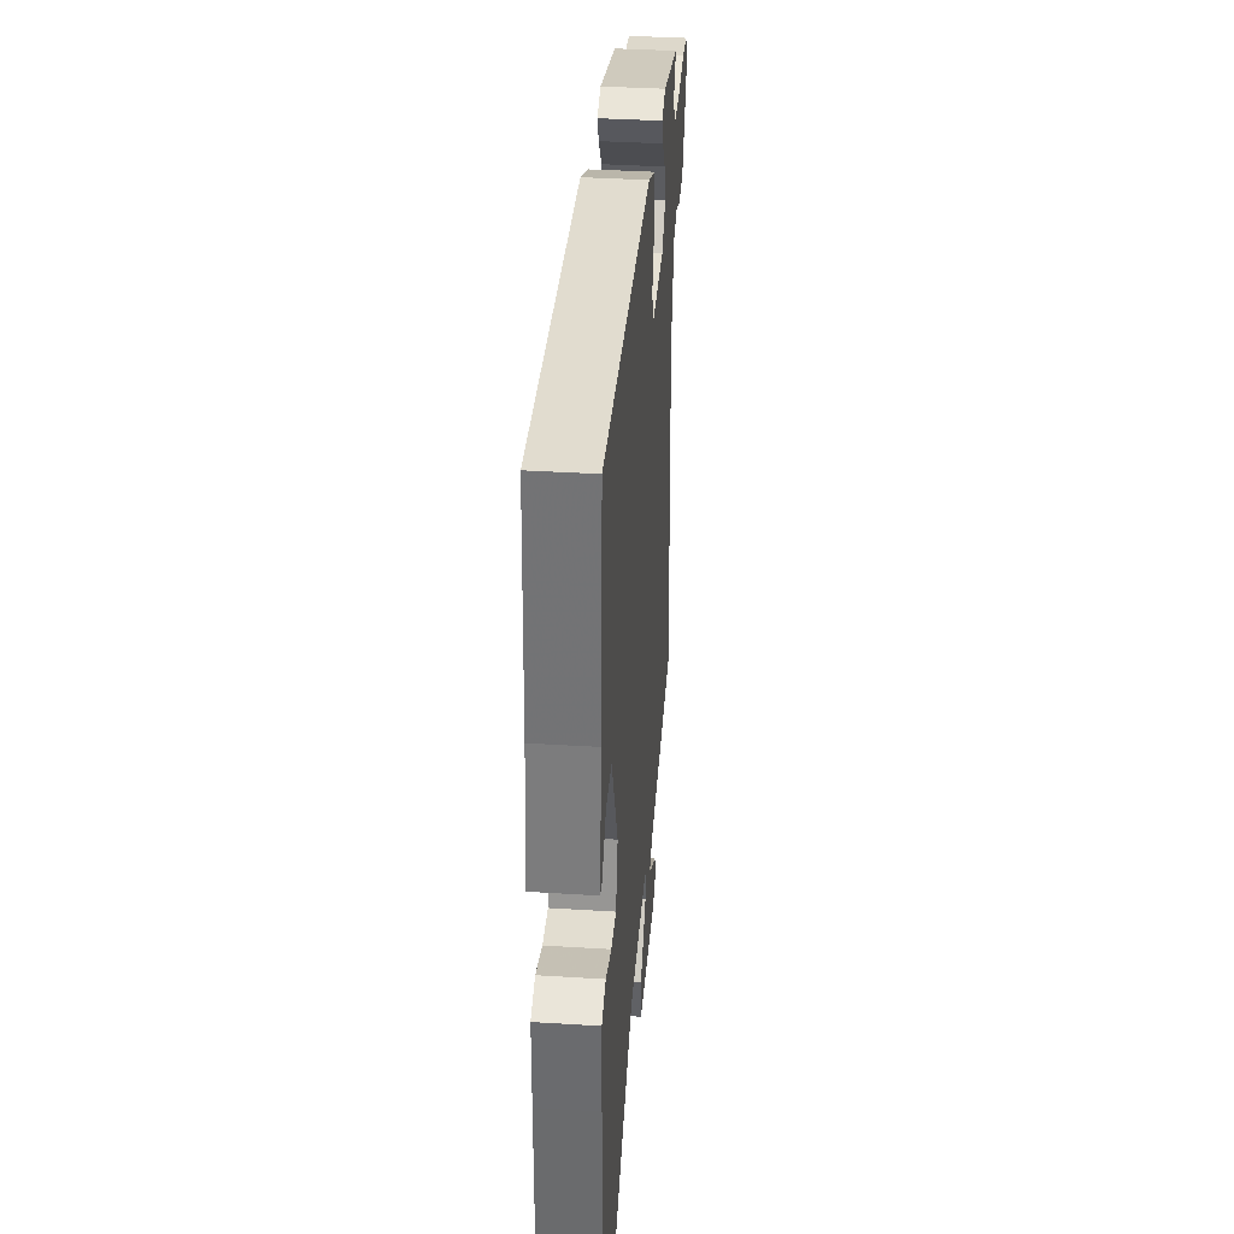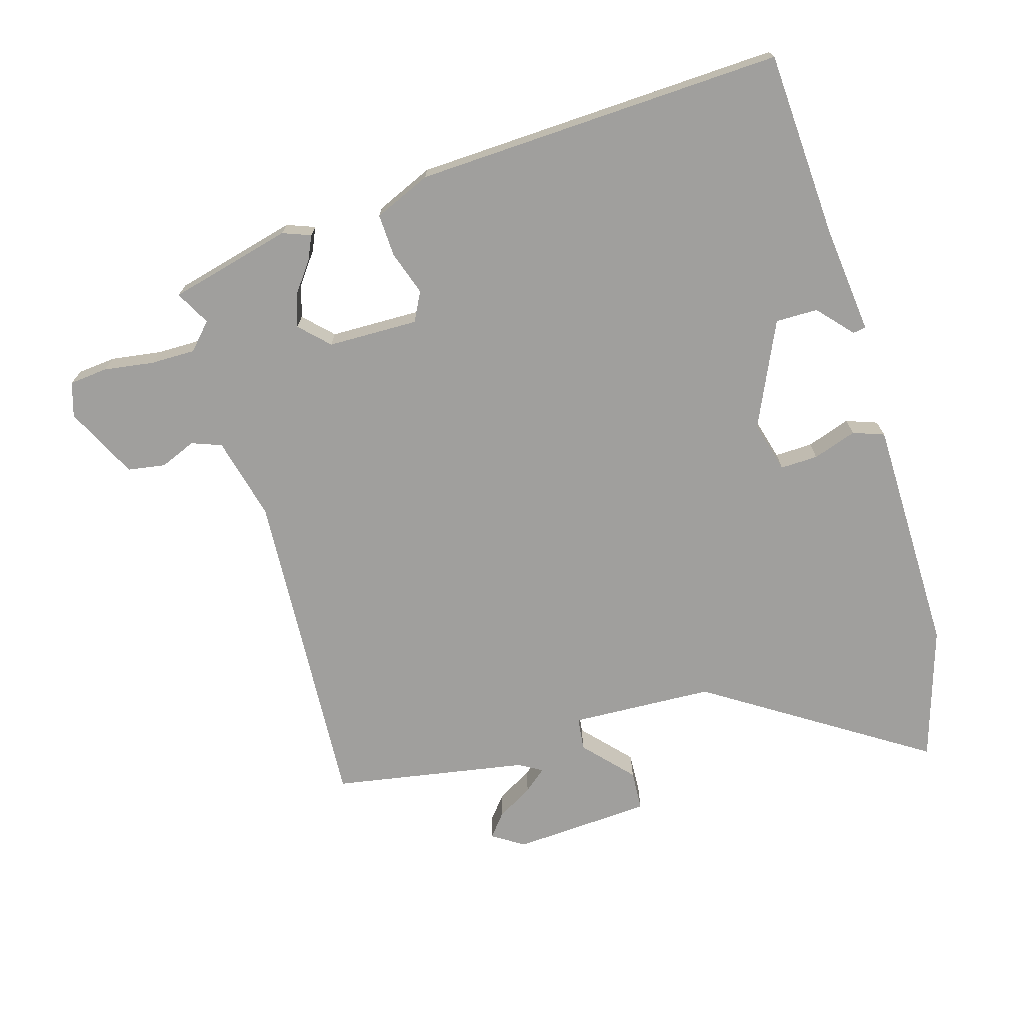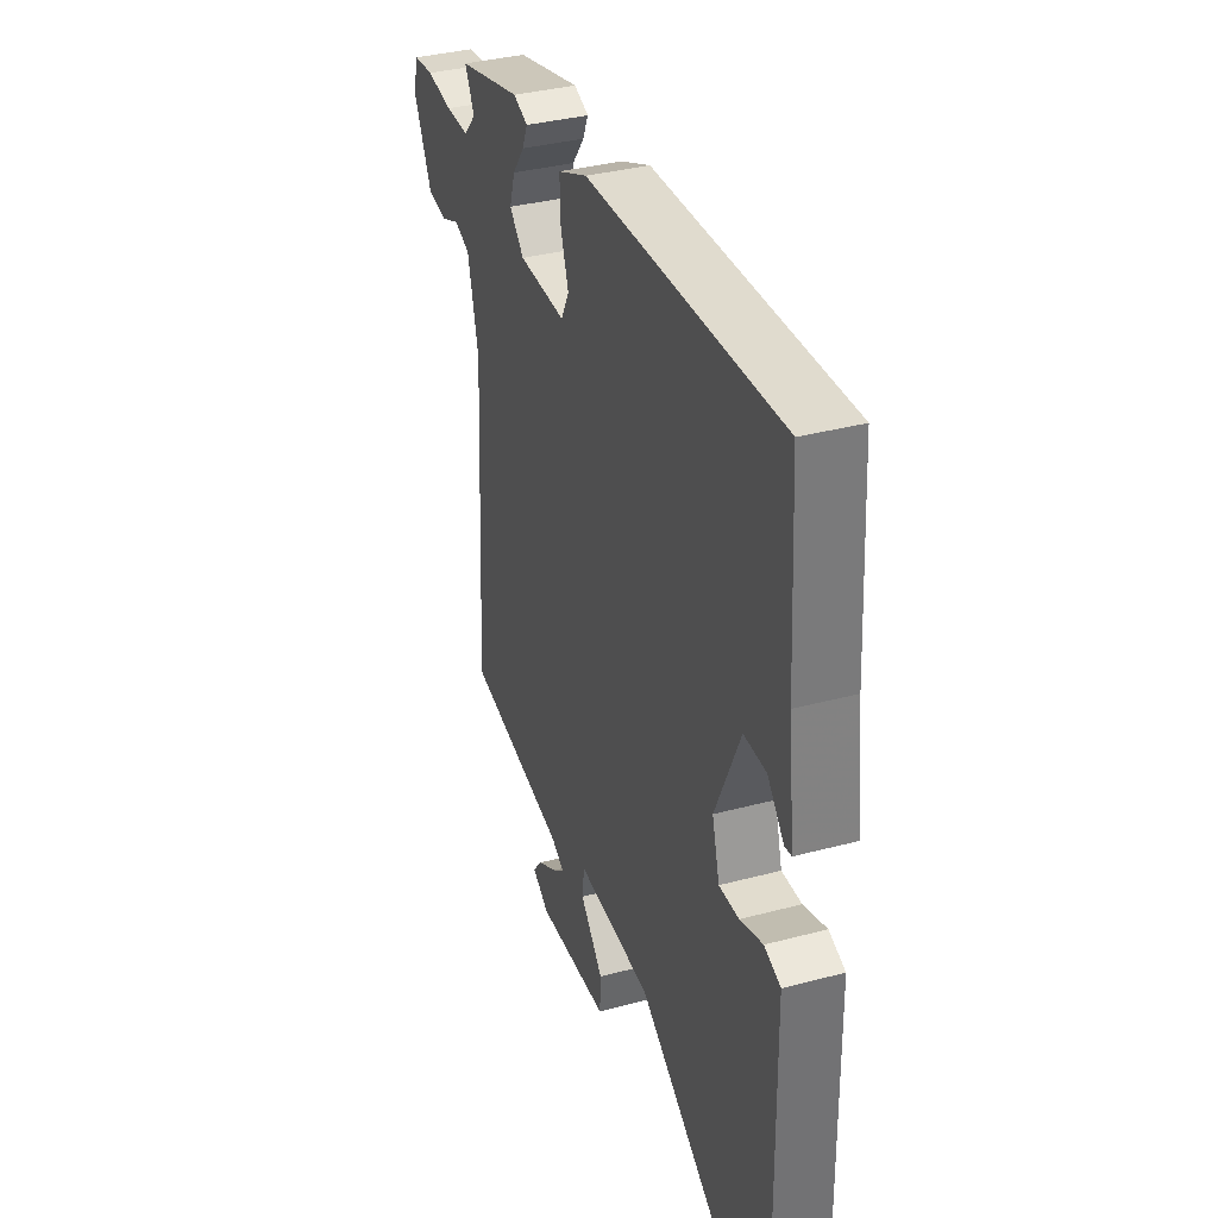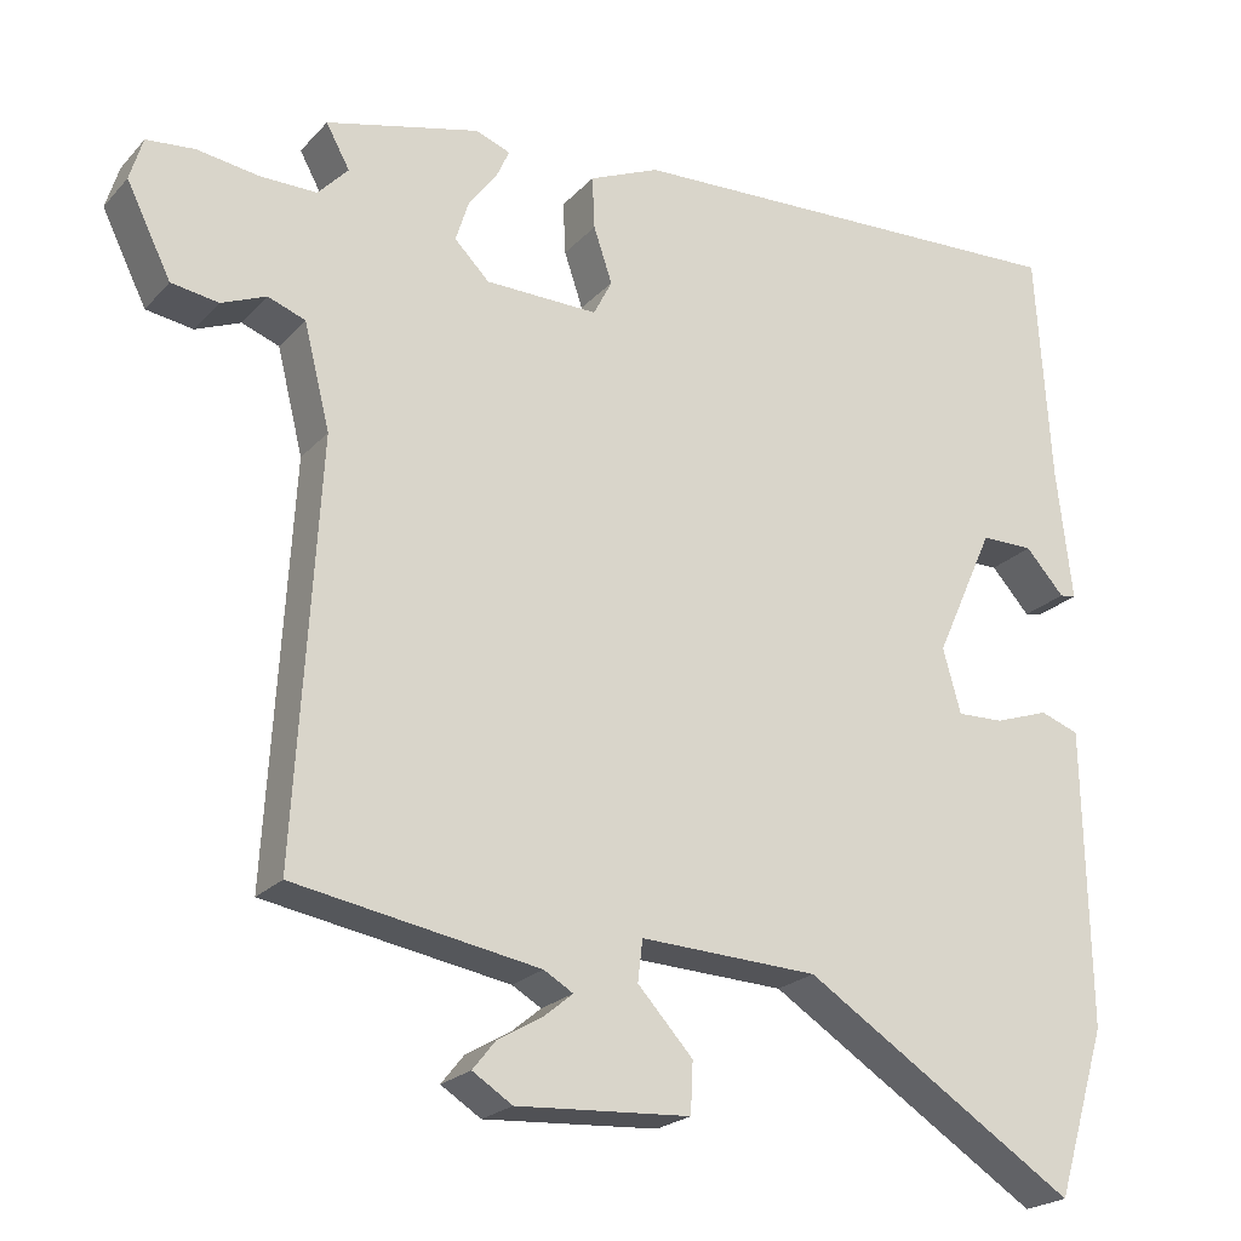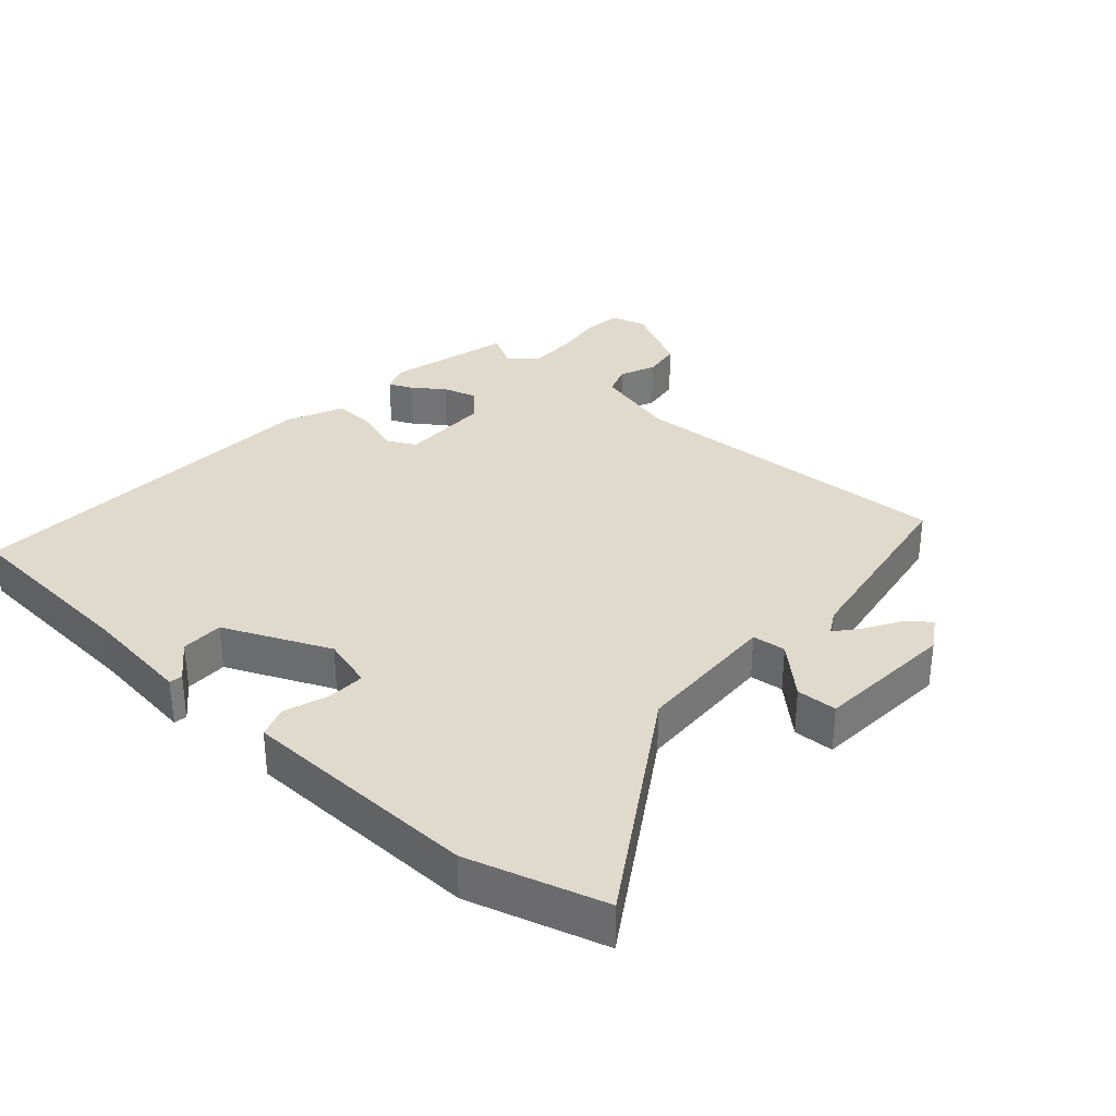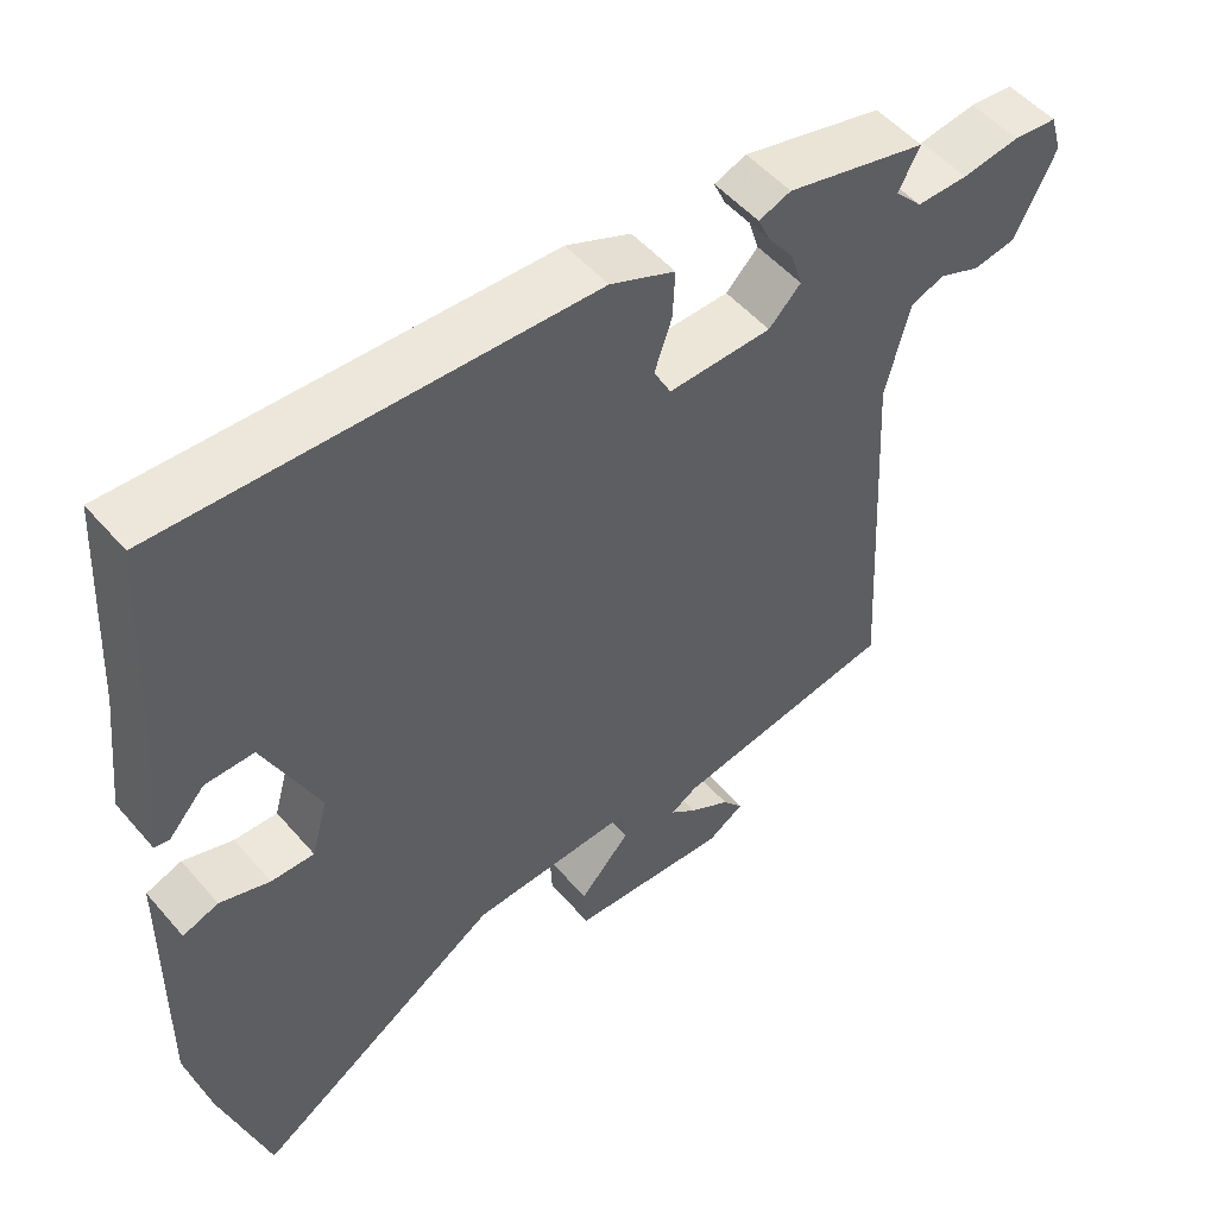
<metadata>
{"format":"obj","ext":"obj","renderer":"f3d","projection":"perspective","resolution":1024,"background":"white","views":[{"elev":37.1,"azim":94.6,"up":"+Z"},{"elev":-71.4,"azim":16.3,"up":"+Y"},{"elev":36.1,"azim":70.8,"up":"+Z"},{"elev":-22.3,"azim":-30.4,"up":"+Z"},{"elev":33.0,"azim":132.1,"up":"+Y"},{"elev":52.0,"azim":140.5,"up":"+Z"}]}
</metadata>
<code>
v -0.534 0.07 -0.457
v -0.505 0.07 0.05
v -0.537 0.07 0.178
v -0.583 0.07 0.195
v -0.638 0.07 0.172
v -0.696 0.07 0.181
v -0.751 0.07 0.292
v -0.735 0.07 0.345
v -0.676 0.07 0.351
v -0.599 0.07 0.34
v -0.53 0.07 0.34
v -0.493 0.07 0.38
v -0.522 0.07 0.433
v -0.333 0.07 0.481
v -0.29 0.07 0.465
v -0.306 0.07 0.429
v -0.341 0.07 0.382
v -0.357 0.07 0.331
v -0.314 0.07 0.288
v -0.175 0.07 0.286
v -0.152 0.07 0.331
v -0.175 0.07 0.399
v -0.178 0.07 0.464
v -0.091 0.07 0.502
v 0.476 0.07 0.528
v 0.494 0.07 0.24
v 0.513 0.07 0.075
v 0.493 0.07 0.072
v 0.445 0.07 0.125
v 0.38 0.07 0.125
v 0.307 0.07 -0.036
v 0.329 0.07 -0.115
v 0.387 0.07 -0.113
v 0.454 0.07 -0.09
v 0.502 0.07 -0.107
v 0.504 0.07 -0.225
v 0.508 0.07 -0.474
v 0.445 0.07 -0.68
v 0.108 0.07 -0.465
v -0.112 0.07 -0.456
v -0.118 0.07 -0.507
v -0.05 0.07 -0.581
v -0.053 0.07 -0.643
v -0.267 0.07 -0.657
v -0.316 0.07 -0.626
v -0.288 0.07 -0.591
v -0.232 0.07 -0.558
v -0.197 0.07 -0.529
v -0.233 0.07 -0.508
v -0.534 0 -0.457
v -0.505 0 0.05
v -0.537 0 0.178
v -0.583 0 0.195
v -0.638 0 0.172
v -0.696 0 0.181
v -0.751 0 0.292
v -0.735 0 0.345
v -0.676 0 0.351
v -0.599 0 0.34
v -0.53 0 0.34
v -0.493 0 0.38
v -0.522 0 0.433
v -0.333 0 0.481
v -0.29 0 0.465
v -0.306 0 0.429
v -0.341 0 0.382
v -0.357 0 0.331
v -0.314 0 0.288
v -0.175 0 0.286
v -0.152 0 0.331
v -0.175 0 0.399
v -0.178 0 0.464
v -0.091 0 0.502
v 0.476 0 0.528
v 0.494 0 0.24
v 0.513 0 0.075
v 0.493 0 0.072
v 0.445 0 0.125
v 0.38 0 0.125
v 0.307 0 -0.036
v 0.329 0 -0.115
v 0.387 0 -0.113
v 0.454 0 -0.09
v 0.502 0 -0.107
v 0.504 0 -0.225
v 0.508 0 -0.474
v 0.445 0 -0.68
v 0.108 0 -0.465
v -0.112 0 -0.456
v -0.118 0 -0.507
v -0.05 0 -0.581
v -0.053 0 -0.643
v -0.267 0 -0.657
v -0.316 0 -0.626
v -0.288 0 -0.591
v -0.232 0 -0.558
v -0.197 0 -0.529
v -0.233 0 -0.508
f 45 46 47
f 44 45 47
f 43 44 47
f 42 43 47
f 41 42 47
f 41 47 48
f 40 41 48 49
f 37 38 39
f 36 37 39
f 35 36 39
f 34 35 39
f 33 34 39
f 32 33 39 40
f 49 1 2
f 40 49 2
f 32 40 2
f 31 32 2
f 26 27 28 29
f 26 29 30
f 25 26 30
f 24 25 30
f 23 24 30
f 22 23 30
f 21 22 30
f 20 21 30 31
f 15 16 17
f 14 15 17
f 13 14 17
f 12 13 17
f 11 12 17 18
f 10 11 18 19
f 8 9 10
f 7 8 10
f 6 7 10
f 5 6 10
f 4 5 10
f 3 4 10 19
f 19 20 31
f 3 19 31
f 2 3 31
f 96 95 94
f 96 94 93
f 96 93 92
f 96 92 91
f 96 91 90
f 97 96 90
f 98 97 90 89
f 88 87 86
f 88 86 85
f 88 85 84
f 88 84 83
f 88 83 82
f 89 88 82 81
f 51 50 98
f 51 98 89
f 51 89 81
f 51 81 80
f 78 77 76 75
f 79 78 75
f 79 75 74
f 79 74 73
f 79 73 72
f 79 72 71
f 79 71 70
f 80 79 70 69
f 66 65 64
f 66 64 63
f 66 63 62
f 66 62 61
f 67 66 61 60
f 68 67 60 59
f 59 58 57
f 59 57 56
f 59 56 55
f 59 55 54
f 59 54 53
f 68 59 53 52
f 80 69 68
f 80 68 52
f 80 52 51
f 1 50 51 2
f 2 51 52 3
f 3 52 53 4
f 4 53 54 5
f 5 54 55 6
f 6 55 56 7
f 7 56 57 8
f 8 57 58 9
f 9 58 59 10
f 10 59 60 11
f 11 60 61 12
f 12 61 62 13
f 13 62 63 14
f 14 63 64 15
f 15 64 65 16
f 16 65 66 17
f 17 66 67 18
f 18 67 68 19
f 19 68 69 20
f 20 69 70 21
f 21 70 71 22
f 22 71 72 23
f 23 72 73 24
f 24 73 74 25
f 25 74 75 26
f 26 75 76 27
f 27 76 77 28
f 28 77 78 29
f 29 78 79 30
f 30 79 80 31
f 31 80 81 32
f 32 81 82 33
f 33 82 83 34
f 34 83 84 35
f 35 84 85 36
f 36 85 86 37
f 37 86 87 38
f 38 87 88 39
f 39 88 89 40
f 40 89 90 41
f 41 90 91 42
f 42 91 92 43
f 43 92 93 44
f 44 93 94 45
f 45 94 95 46
f 46 95 96 47
f 47 96 97 48
f 48 97 98 49
f 49 98 50 1

</code>
